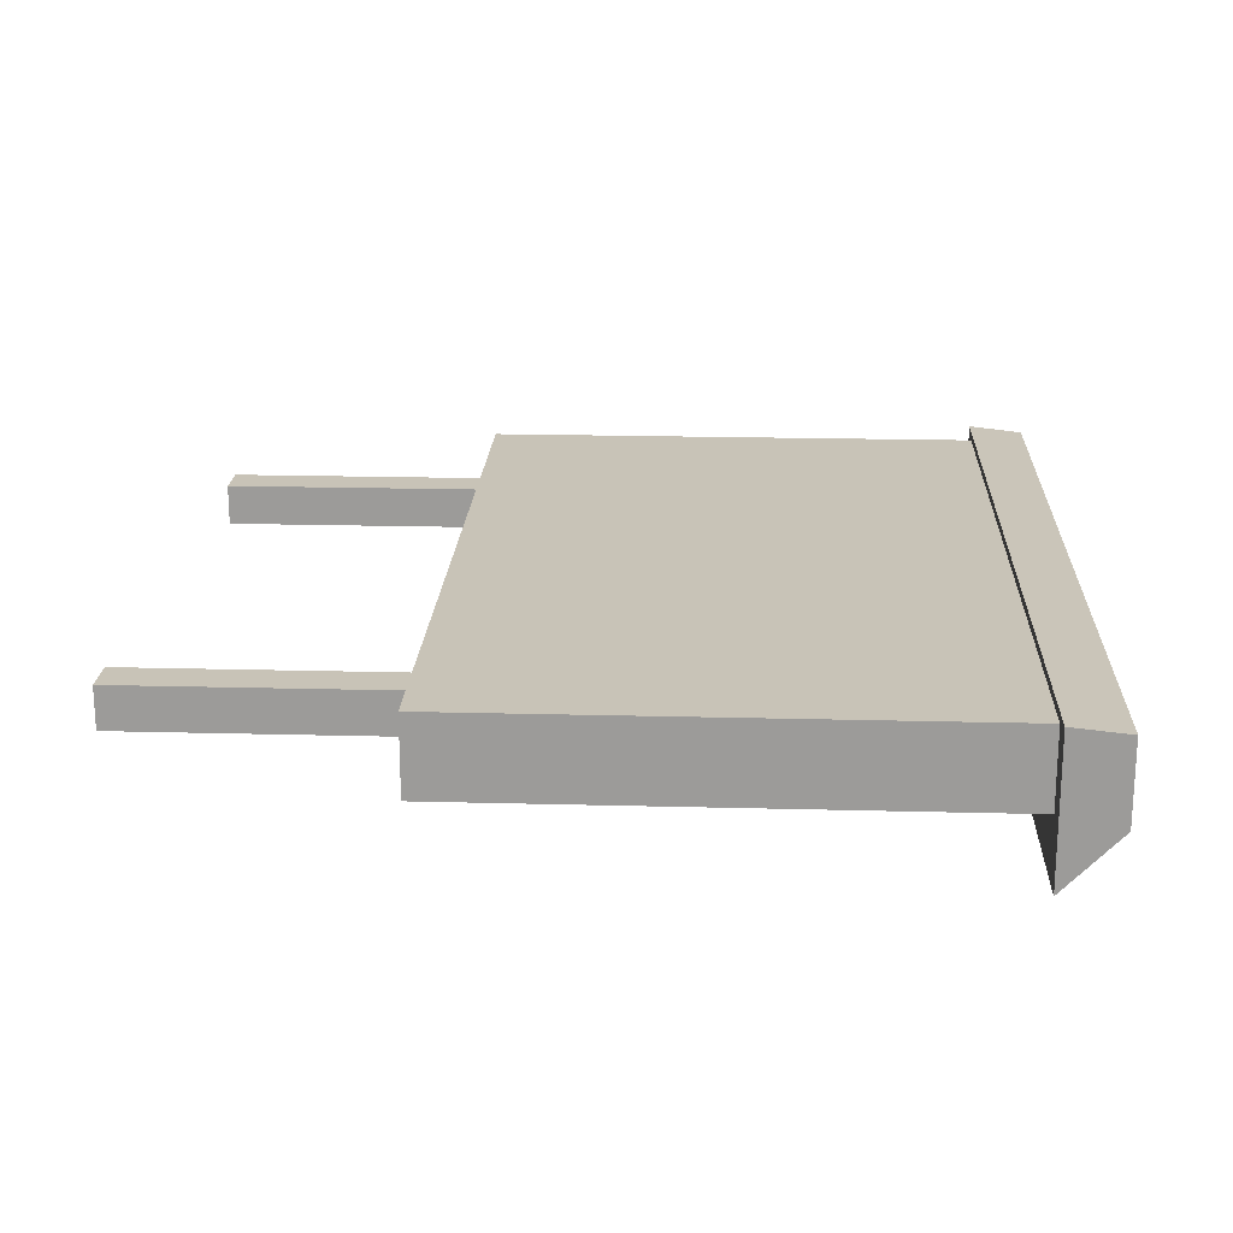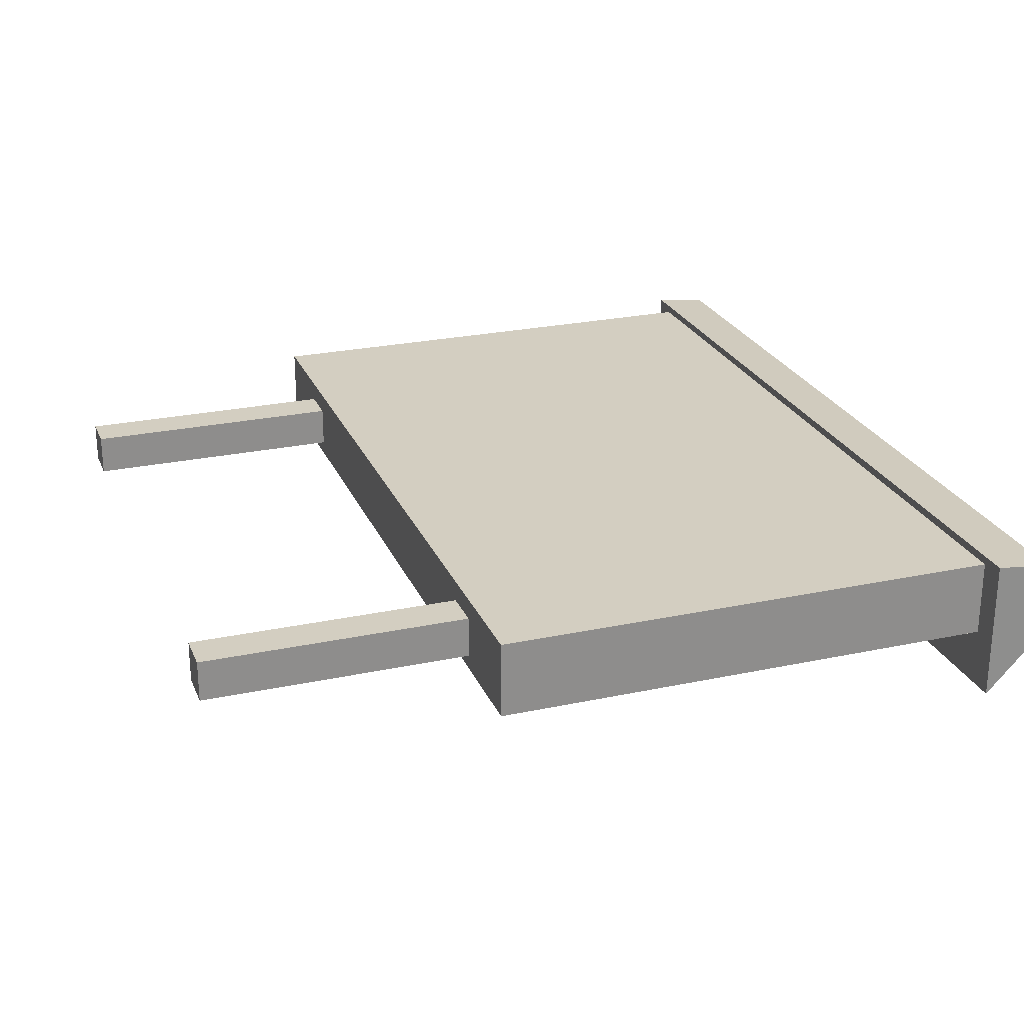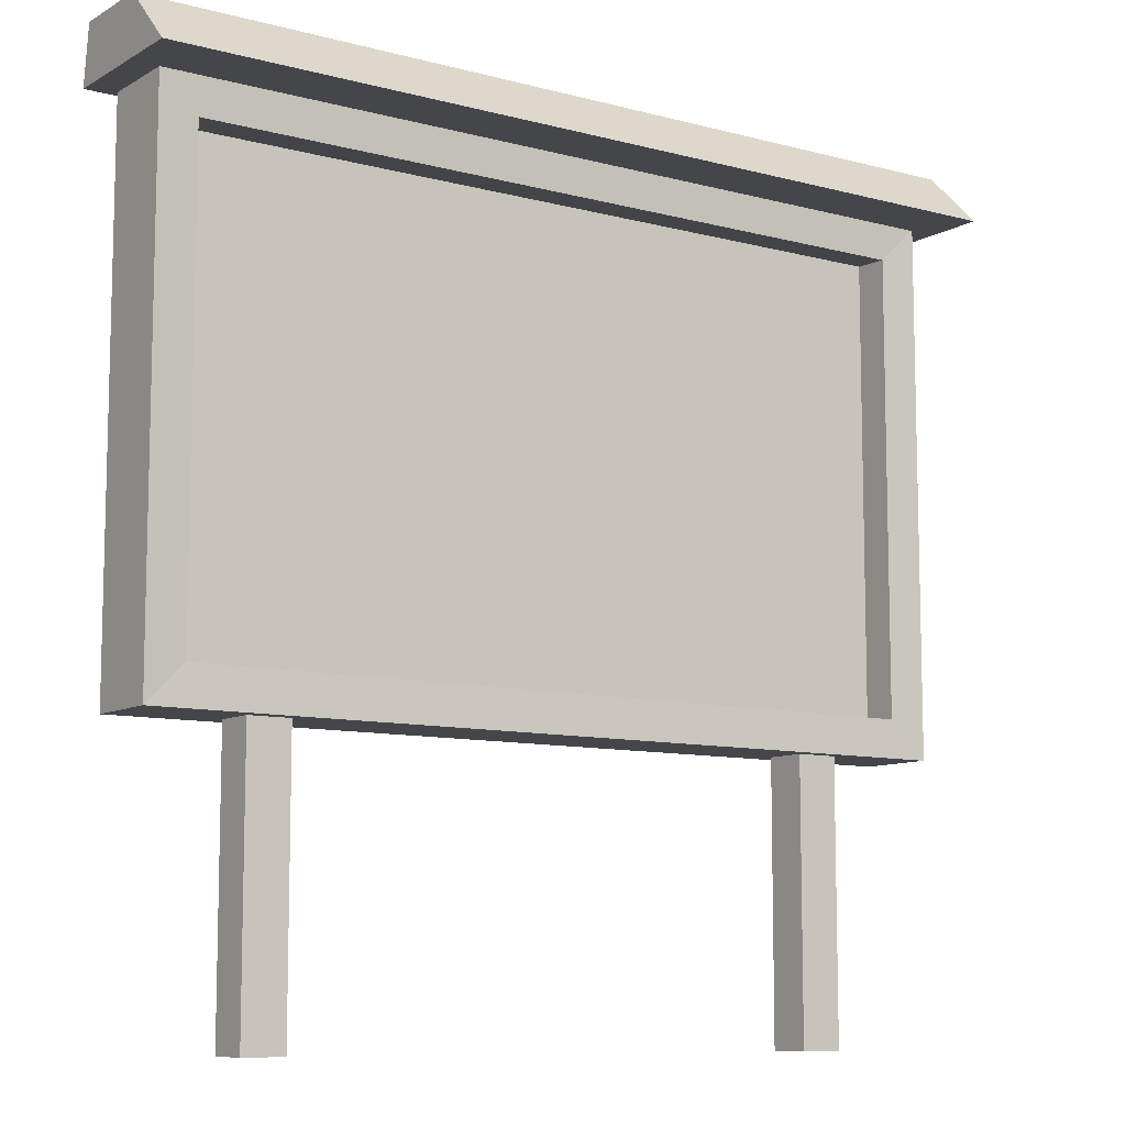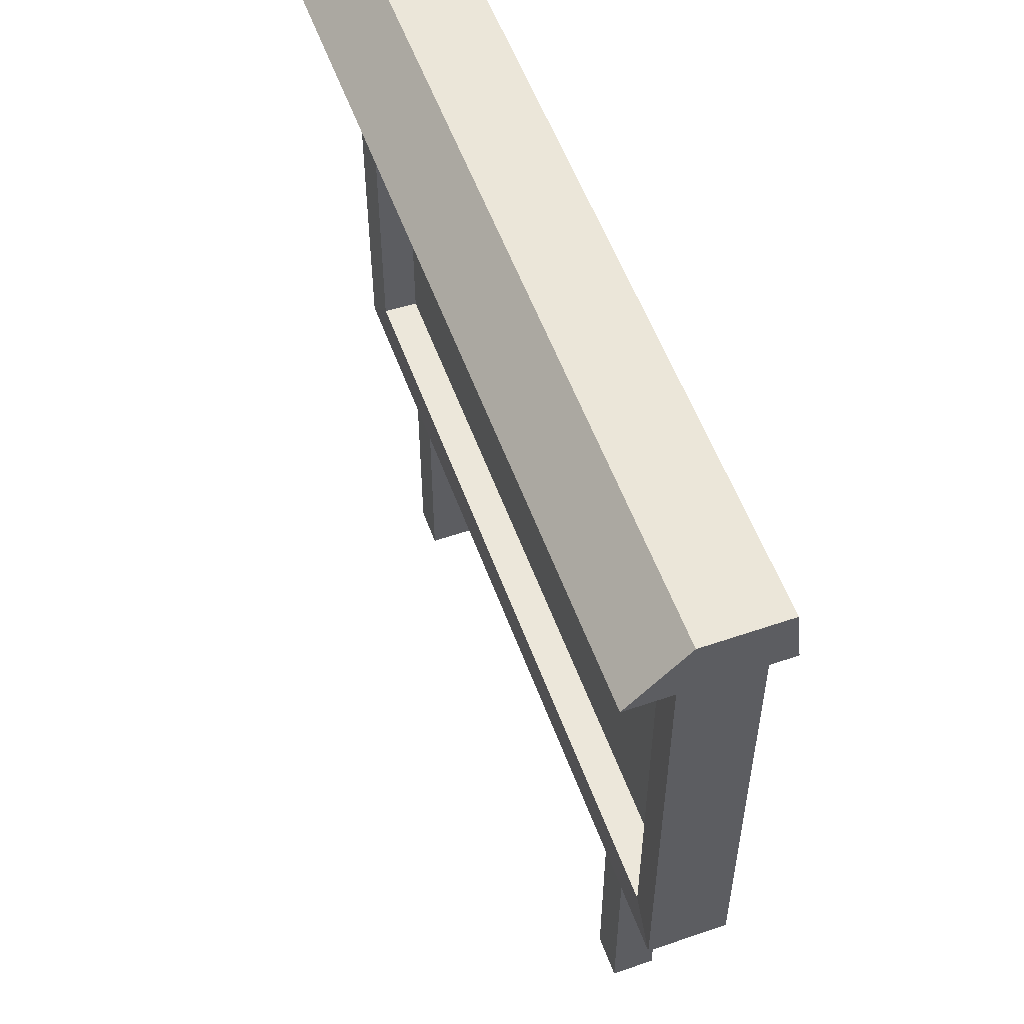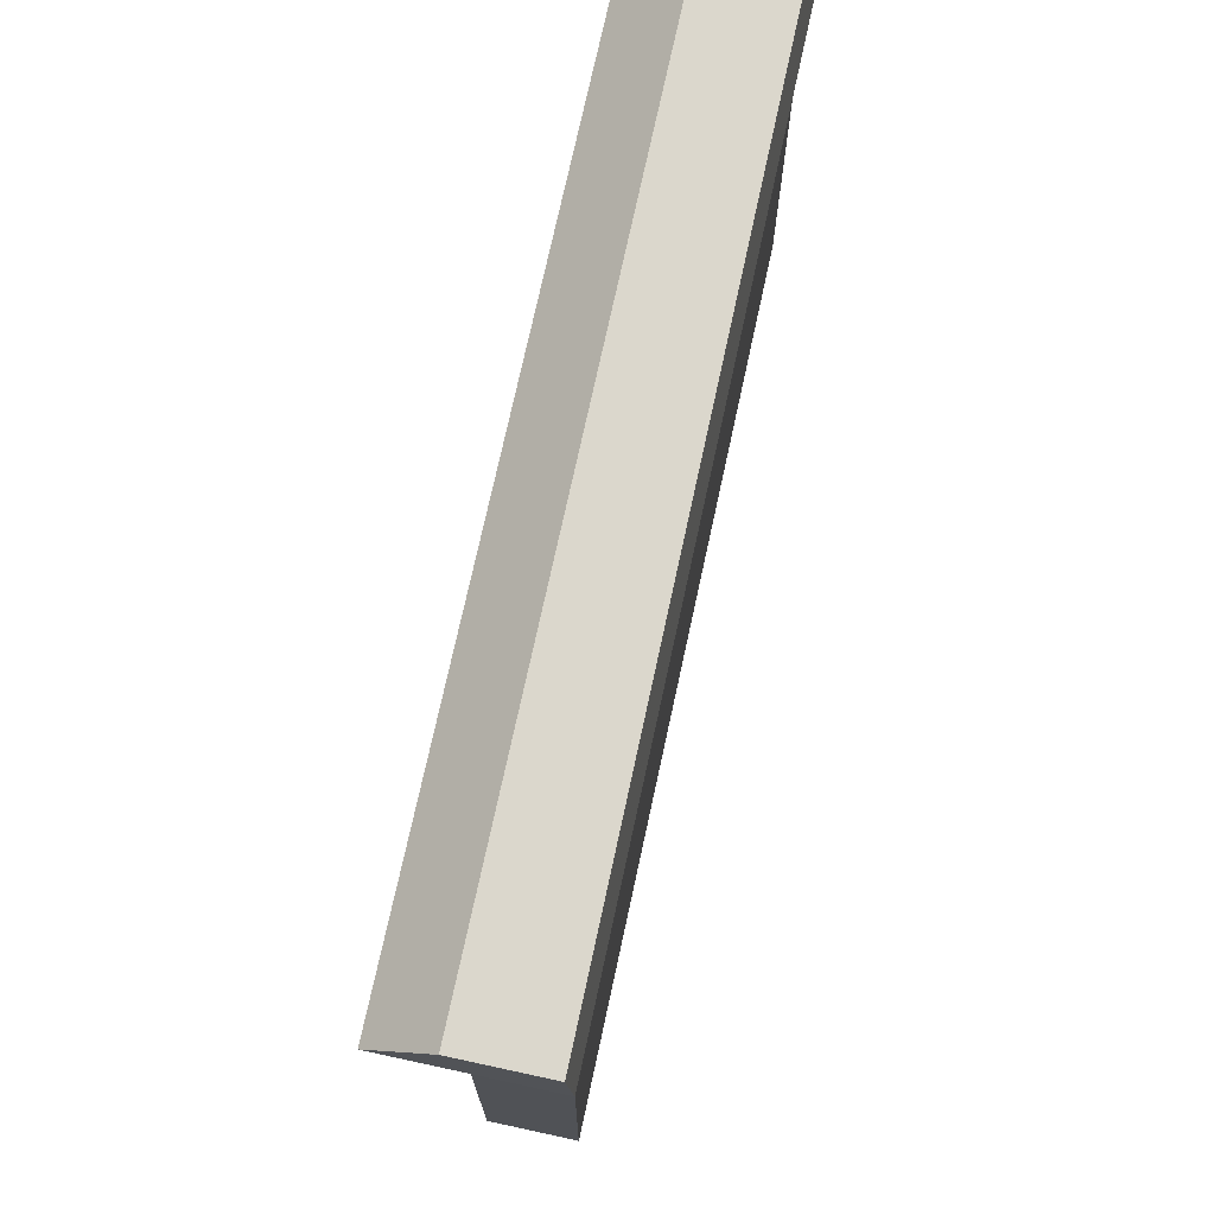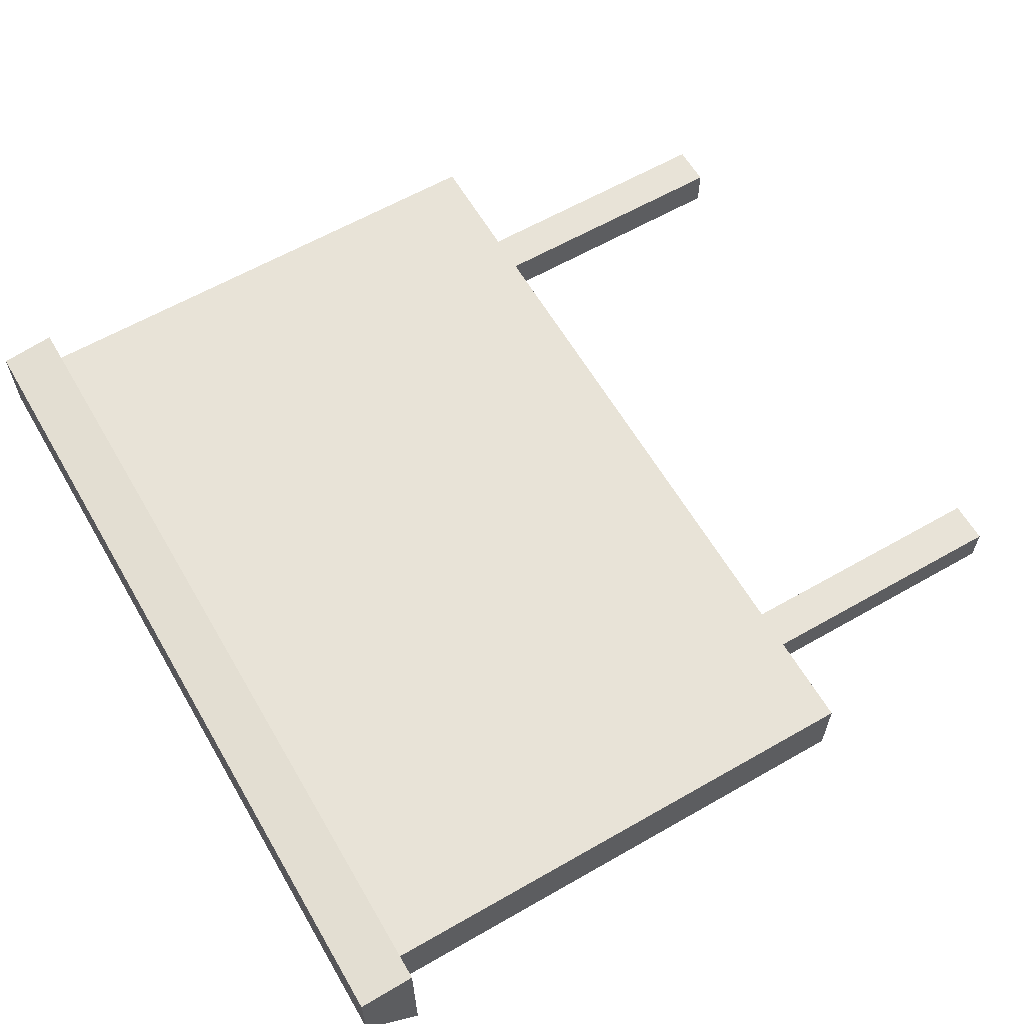
<metadata>
{"format":"obj","ext":"obj","renderer":"f3d","projection":"perspective","resolution":1024,"background":"white","views":[{"elev":19.8,"azim":-87.2,"up":"+Y"},{"elev":24.9,"azim":-109.2,"up":"+Y"},{"elev":-9.5,"azim":-34.9,"up":"+Z"},{"elev":55.4,"azim":70.1,"up":"+Z"},{"elev":73.4,"azim":102.2,"up":"+Z"},{"elev":61.7,"azim":59.8,"up":"+Y"}]}
</metadata>
<code>
o Cube
v 1 0.1032 -0.6403
v -1 0.1032 -0.6403
v 1 -0.087 -0.6403
v -1 -0.087 -0.6403
v 0.9074 0.001815 0.5522
v 0.908 -0.08172 0.5491
v 0.9074 0.001815 -0.5522
v 0.908 -0.08172 -0.5491
v -0.9074 0.001815 0.5522
v -0.908 -0.08172 0.5491
v -0.9074 0.001815 -0.5522
v -0.908 -0.08172 -0.5491
v -1.066 0.1237 0.6352
v -1.064 0.1088 0.7739
v 1.066 0.1237 0.6352
v 1.064 0.1088 0.7739
v -1.066 -0.2315 0.6352
v -1.064 -0.09102 0.7739
v 1.066 -0.2315 0.6352
v 1.064 -0.09102 0.7739
v -0.7575 0.0511 -1.304
v -0.6553 0.0511 -1.304
v -0.7575 -0.0511 -1.304
v -0.6553 -0.0511 -1.304
v 0.7575 0.0511 -1.304
v 0.6553 0.0511 -1.304
v 0.7575 -0.0511 -1.304
v 0.6553 -0.0511 -1.304
v 0.7575 0.0511 -0.6403
v 0.6553 0.0511 -0.6403
v 0.6553 -0.0511 -0.6403
v 0.7575 -0.0511 -0.6403
v -0.7575 0.0511 -0.6403
v -0.6553 0.0511 -0.6403
v -0.7575 -0.0511 -0.6403
v 1 0.1032 0.6352
v -0.6553 -0.0511 -0.6403
v 1 -0.087 0.6352
v 0.9949 -0.08671 0.6352
v -1 0.1032 0.6352
v -1 -0.087 0.6352
v -0.9949 -0.08671 0.6352
f 15 20 19
f 18 13 17
f 29 3 32
f 4 33 35
f 8 3 38
f 10 41 12
f 38 15 19
f 2 1 30 34
f 37 34 30 31
f 12 11 9 10
f 15 13 14 16
f 17 19 20 18
f 10 9 5 6
f 39 19 17 42
f 15 16 20
f 6 5 7 8
f 18 14 13
f 21 22 24 23
f 28 26 25 27
f 8 7 11 12
f 29 1 3
f 32 3 31
f 3 4 31
f 4 35 37
f 34 33 2
f 1 29 30
f 36 1 2 40
f 31 4 37
f 4 2 33
f 41 40 2 4
f 38 3 1 36
f 38 39 6
f 6 8 38
f 42 41 10
f 41 4 12
f 34 22 21 33
f 12 4 3 8
f 6 39 42 10
f 36 40 13 15
f 39 38 19
f 38 36 15
f 17 13 41
f 13 40 41
f 41 42 17
f 37 24 22 34
f 37 35 23 24
f 35 33 21 23
f 29 25 26 30
f 31 30 26 28
f 32 31 28 27
f 18 20 16 14
f 11 7 5 9
f 32 27 25 29

</code>
